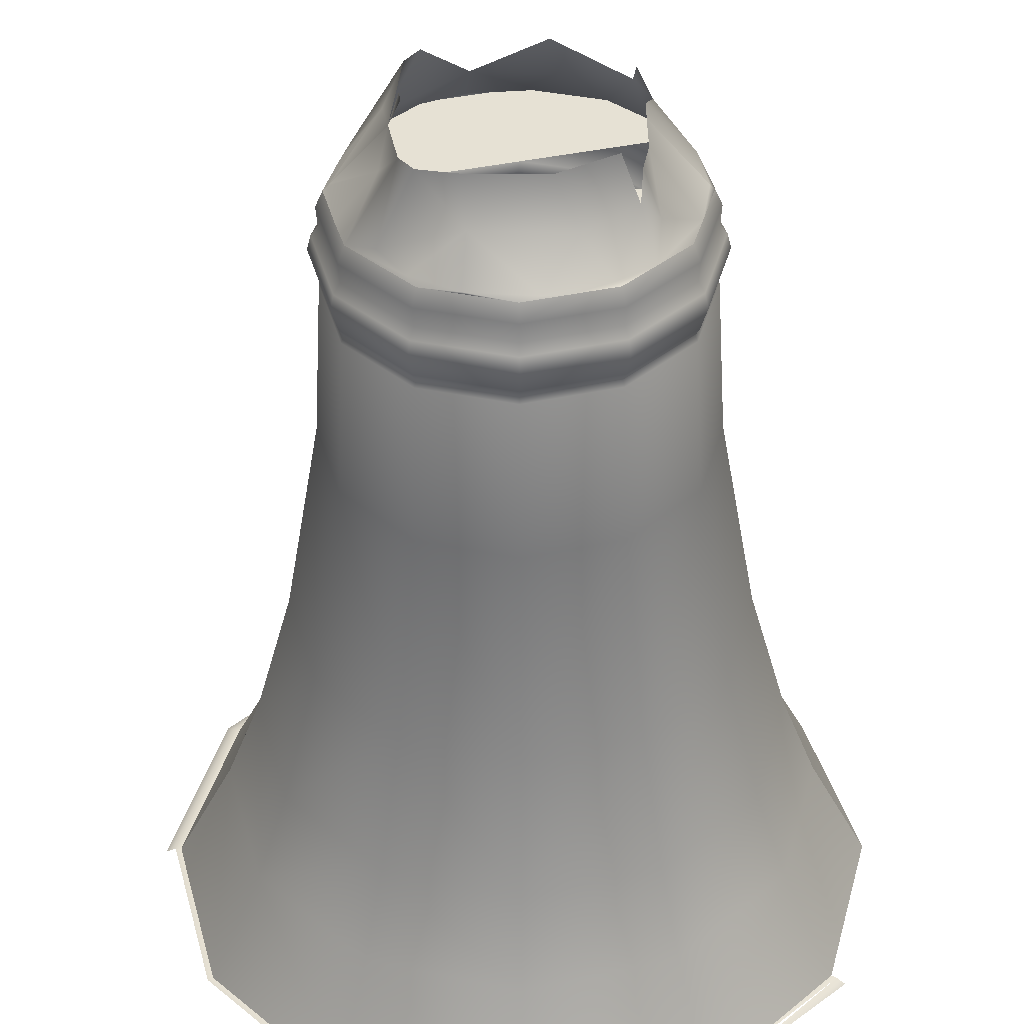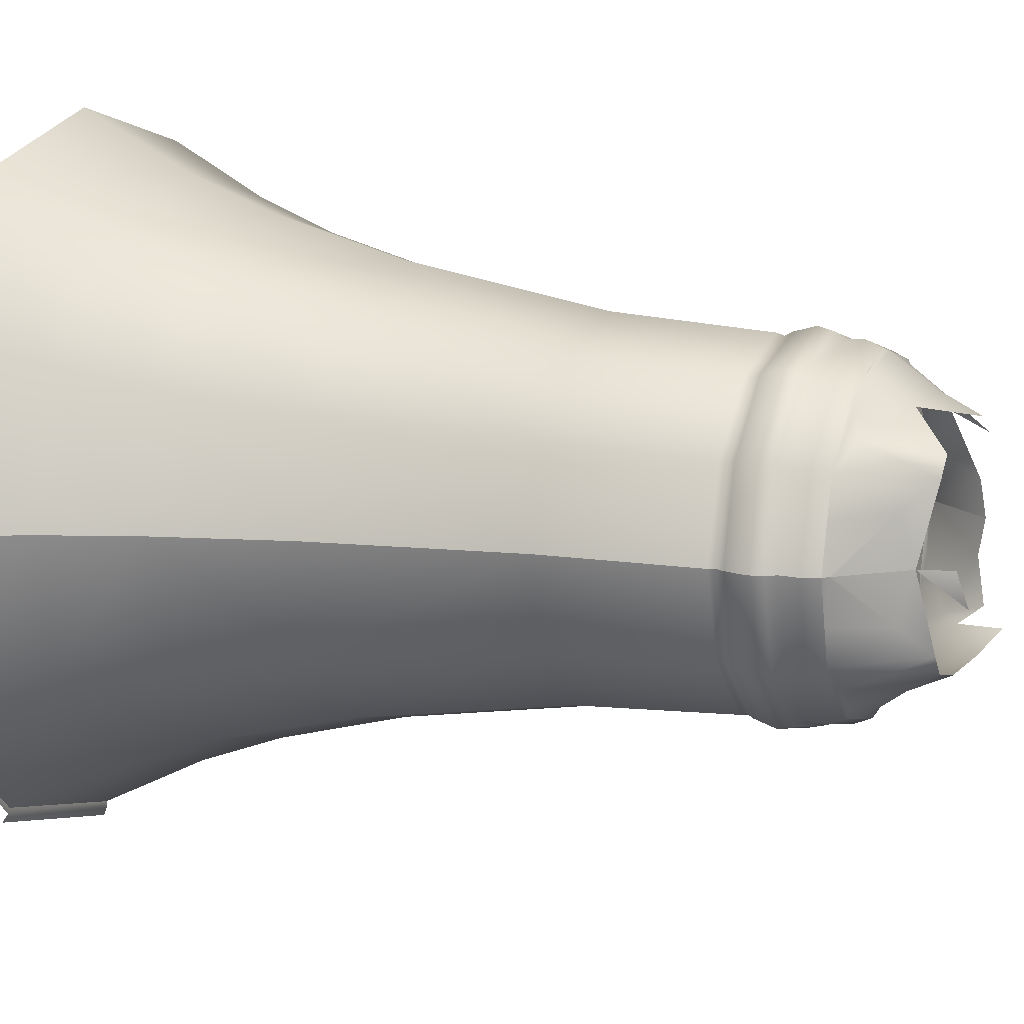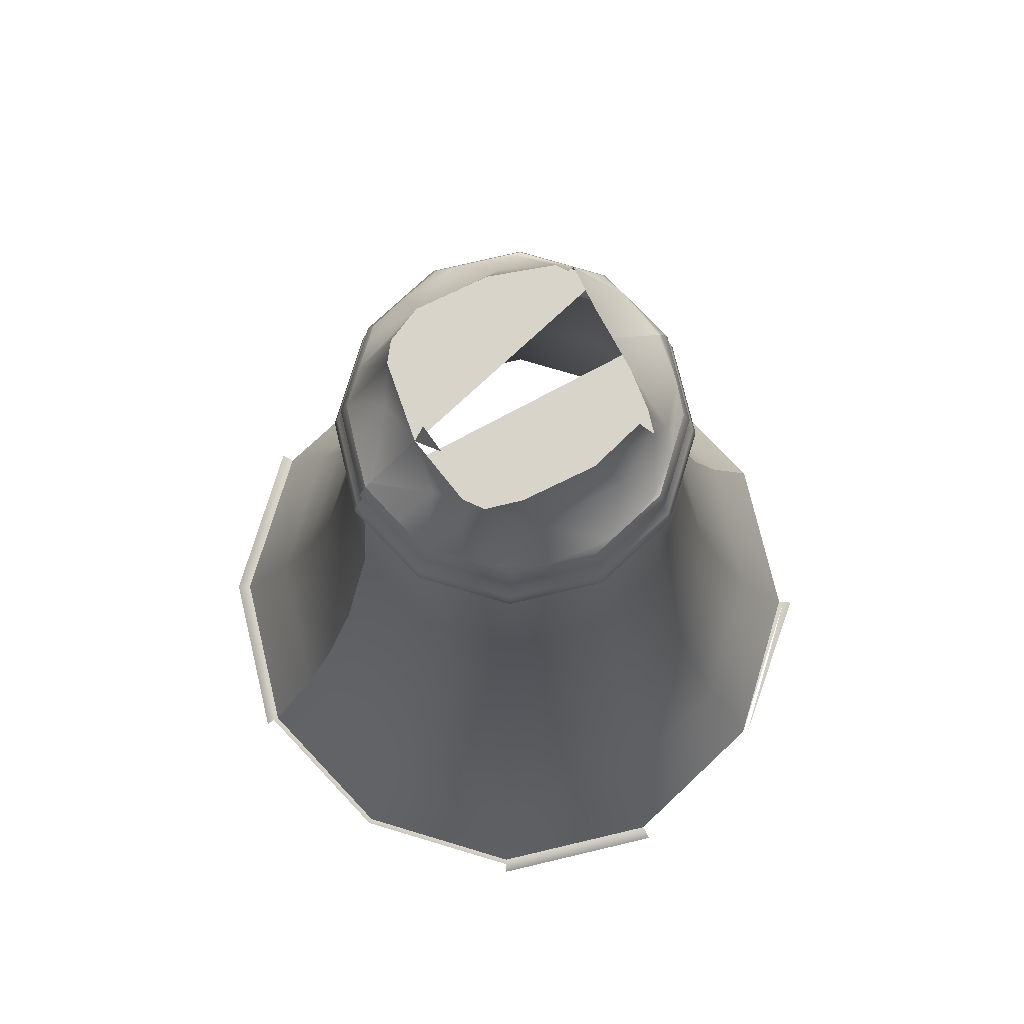
<metadata>
{"format":"obj","ext":"obj","renderer":"f3d","projection":"perspective","resolution":1024,"background":"white","views":[{"elev":-50.8,"azim":-179.7,"up":"+Z"},{"elev":12.6,"azim":113.3,"up":"+Z"},{"elev":74.8,"azim":151.7,"up":"+Y"}]}
</metadata>
<code>
v 0.4697 0.04382 -0.1396
v 0.4702 0.03411 -0.1552
v 0.4742 0.02822 -0.1275
v 0.4652 0.03438 -0.1619
v 0.4702 0.03411 -0.09986
v 0.4705 0.03977 -0.1275
v 0.4768 0.02333 -0.1456
v 0.4771 0.009587 -0.1662
v 0.4652 0.03438 -0.09315
v 0.3965 0.03021 -0.1275
v 0.3961 0.02802 -0.1149
v 0.4928 0.007566 -0.1275
v 0.487 0.005084 -0.1576
v 0.4502 0.02015 -0.1729
v 0.4523 0.03512 -0.1655
v 0.4768 0.02333 -0.1095
v 0.4771 0.009587 -0.08883
v 0.3764 0.006651 -0.1275
v 0.3961 0.02802 -0.1402
v 0.3985 0.03116 -0.0987
v 0.3985 0.03116 -0.1564
v 0.4935 0.006736 -0.1275
v 0.4908 0.005145 -0.1442
v 0.468 0.006375 -0.1753
v 0.487 0.005084 -0.09749
v 0.4502 0.02015 -0.08222
v 0.3795 0.006417 -0.1085
v 0.3929 0.01666 -0.09358
v 0.465 0.005084 -0.1796
v 0.4517 0.005853 -0.1832
v 0.4251 0.03531 -0.1666
v 0.4908 0.005145 -0.1108
v 0.468 0.006375 -0.07974
v 0.3795 0.006417 -0.1466
v 0.3749 0.005084 -0.1275
v 0.3992 0.02277 -0.09195
v 0.3929 0.01666 -0.1615
v 0.4052 0.03933 -0.1616
v 0.4251 0.03531 -0.08851
v 0.495 0.005084 -0.1275
v 0.3939 0.005084 -0.1686
v 0.4892 -0.00075 -0.1589
v 0.4283 0.005818 -0.1854
v 0.4169 0.01892 -0.1722
v 0.4517 0.005853 -0.07183
v 0.465 0.005084 -0.07549
v 0.3829 0.005084 -0.09749
v 0.3939 0.005084 -0.08649
v 0.3992 0.02277 -0.1631
v 0.4049 0.005084 -0.1796
v 0.3829 0.005084 -0.1576
v 0.4663 -0.00075 -0.1818
v 0.4976 -0.00075 -0.1275
v 0.45 0.005084 -0.1836
v 0.4349 0.005084 -0.1876
v 0.4169 0.01892 -0.08284
v 0.4283 0.005818 -0.06966
v 0.4663 -0.00075 -0.0733
v 0.3723 -0.00075 -0.1275
v 0.4067 0.006072 -0.07666
v 0.4036 -0.00075 -0.1818
v 0.4067 0.006072 -0.1784
v 0.4888 -0.007778 -0.1586
v 0.4971 -0.007778 -0.1275
v 0.4199 0.005084 -0.1836
v 0.4349 0.005084 -0.06744
v 0.45 0.005084 -0.07147
v 0.4892 -0.00075 -0.09622
v 0.3807 -0.00075 -0.1589
v 0.3807 -0.00075 -0.09622
v 0.4036 -0.00075 -0.0733
v 0.4049 0.005084 -0.07549
v 0.4349 -0.00075 -0.1902
v 0.466 -0.007778 -0.1814
v 0.4888 -0.007778 -0.09645
v 0.4199 0.005084 -0.07147
v 0.466 -0.007778 -0.0737
v 0.3728 -0.007778 -0.1275
v 0.3811 -0.007778 -0.1586
v 0.4039 -0.007778 -0.1814
v 0.4909 -0.01123 -0.1598
v 0.4349 -0.007778 -0.1897
v 0.4995 -0.01123 -0.1275
v 0.4909 -0.01123 -0.09524
v 0.4349 -0.00075 -0.06491
v 0.3811 -0.007778 -0.09645
v 0.4672 -0.01123 -0.1835
v 0.4349 -0.01123 -0.1921
v 0.4672 -0.01123 -0.0716
v 0.4349 -0.007778 -0.06537
v 0.3704 -0.01123 -0.1275
v 0.379 -0.01123 -0.1598
v 0.4039 -0.007778 -0.0737
v 0.4027 -0.01123 -0.1835
v 0.492 -0.01651 -0.1605
v 0.5009 -0.01651 -0.1275
v 0.492 -0.01651 -0.09458
v 0.4679 -0.01651 -0.07045
v 0.379 -0.01123 -0.09524
v 0.4679 -0.01651 -0.1846
v 0.4349 -0.01651 -0.1935
v 0.4349 -0.01123 -0.06295
v 0.369 -0.01651 -0.1275
v 0.3779 -0.01651 -0.1605
v 0.402 -0.01651 -0.1846
v 0.4027 -0.01123 -0.0716
v 0.49 -0.02457 -0.1593
v 0.4985 -0.02457 -0.1275
v 0.49 -0.02457 -0.09577
v 0.4667 -0.02457 -0.07252
v 0.4349 -0.01651 -0.06161
v 0.3779 -0.01651 -0.09458
v 0.402 -0.01651 -0.07045
v 0.4667 -0.02457 -0.1826
v 0.4349 -0.02457 -0.1911
v 0.3714 -0.02457 -0.1275
v 0.3799 -0.02457 -0.1593
v 0.4032 -0.02457 -0.1826
v 0.4886 -0.02765 -0.1585
v 0.4969 -0.02765 -0.1275
v 0.4886 -0.02765 -0.09659
v 0.4659 -0.02765 -0.07393
v 0.4349 -0.02457 -0.06401
v 0.3799 -0.02457 -0.09577
v 0.4032 -0.02457 -0.07252
v 0.4659 -0.02765 -0.1811
v 0.404 -0.02765 -0.1811
v 0.4349 -0.02765 -0.06563
v 0.373 -0.02765 -0.1275
v 0.3813 -0.02765 -0.1585
v 0.4894 -0.02971 -0.159
v 0.4978 -0.02971 -0.1275
v 0.4349 -0.02765 -0.1894
v 0.4894 -0.02971 -0.0961
v 0.4664 -0.02971 -0.07308
v 0.404 -0.02765 -0.07393
v 0.3813 -0.02765 -0.09659
v 0.4664 -0.02971 -0.182
v 0.4349 -0.02971 -0.1904
v 0.4035 -0.02971 -0.182
v 0.4349 -0.02971 -0.06466
v 0.3721 -0.02971 -0.1275
v 0.3805 -0.02971 -0.159
v 0.4924 -0.08652 -0.1607
v 0.5013 -0.08652 -0.1275
v 0.4924 -0.08652 -0.09437
v 0.4681 -0.08652 -0.07009
v 0.3805 -0.02971 -0.0961
v 0.4035 -0.02971 -0.07308
v 0.4681 -0.08652 -0.185
v 0.4349 -0.08652 -0.1939
v 0.4018 -0.08652 -0.185
v 0.4349 -0.08652 -0.0612
v 0.3686 -0.08652 -0.1275
v 0.3775 -0.08652 -0.1607
v 0.4746 -0.1608 -0.1963
v 0.5037 -0.1608 -0.1672
v 0.5037 -0.1608 -0.08786
v 0.4746 -0.1608 -0.05881
v 0.4349 -0.1608 -0.04817
v 0.4018 -0.08652 -0.07009
v 0.3775 -0.08652 -0.09437
v 0.4349 -0.1608 -0.2069
v 0.5143 -0.1608 -0.1275
v 0.3953 -0.1608 -0.1963
v 0.3662 -0.1608 -0.08786
v 0.3662 -0.1608 -0.1672
v 0.5153 -0.2096 -0.174
v 0.4349 -0.2096 -0.2204
v 0.5278 -0.2096 -0.1275
v 0.5153 -0.2096 -0.08112
v 0.4814 -0.2096 -0.04714
v 0.3953 -0.1608 -0.05881
v 0.3556 -0.1608 -0.1275
v 0.4814 -0.2096 -0.2079
v 0.4349 -0.2096 -0.0347
v 0.3885 -0.2096 -0.2079
v 0.3546 -0.2096 -0.08112
v 0.3885 -0.2096 -0.04714
v 0.3546 -0.2096 -0.174
v 0.5261 -0.2418 -0.1801
v 0.4349 -0.2418 -0.2327
v 0.5261 -0.2418 -0.07494
v 0.4875 -0.2418 -0.03643
v 0.3421 -0.2096 -0.1275
v 0.4875 -0.2418 -0.2186
v 0.5402 -0.2418 -0.1275
v 0.4349 -0.2418 -0.02234
v 0.3823 -0.2418 -0.2186
v 0.3438 -0.2418 -0.07494
v 0.3823 -0.2418 -0.03643
v 0.3438 -0.2418 -0.1801
v 0.4979 -0.2823 -0.2366
v 0.544 -0.2823 -0.1905
v 0.4349 -0.2823 -0.2535
v 0.544 -0.2823 -0.06457
v 0.4979 -0.2823 -0.01847
v 0.3297 -0.2418 -0.1275
v 0.5609 -0.2823 -0.1275
v 0.4349 -0.2823 -0.001594
v 0.372 -0.2823 -0.2366
v 0.3259 -0.2823 -0.06457
v 0.372 -0.2823 -0.01847
v 0.3259 -0.2823 -0.1905
v 0.5458 -0.2823 -0.1915
v 0.499 -0.2823 -0.2384
v 0.563 -0.2823 -0.1275
v 0.5458 -0.2823 -0.06353
v 0.499 -0.2823 -0.01667
v 0.309 -0.2823 -0.1275
v 0.4349 -0.2823 -0.2556
v 0.3709 -0.2823 -0.2384
v 0.3241 -0.2823 -0.1915
v 0.5663 -0.2837 -0.1275
v 0.5006 -0.2837 -0.2413
v 0.5487 -0.2837 -0.06184
v 0.5006 -0.2837 -0.01375
v 0.4349 -0.2837 -0.2589
v 0.3212 -0.2837 -0.1932
f 1 6 3
f 3 6 1
f 2 3 7
f 7 3 2
f 4 2 8
f 8 2 4
f 12 7 3
f 3 7 12
f 2 7 13
f 13 7 2
f 2 13 8
f 8 13 2
f 8 14 4
f 4 14 8
f 5 16 3
f 3 16 5
f 9 17 5
f 5 17 9
f 10 18 11
f 11 18 10
f 7 12 22
f 22 12 7
f 16 12 3
f 3 12 16
f 7 23 13
f 13 23 7
f 13 24 8
f 8 24 13
f 8 24 14
f 14 24 8
f 4 14 15
f 15 14 4
f 5 25 16
f 16 25 5
f 17 9 26
f 26 9 17
f 5 17 25
f 25 17 5
f 10 19 18
f 18 19 10
f 11 18 27
f 27 18 11
f 12 16 22
f 22 16 12
f 7 22 23
f 23 22 7
f 24 13 29
f 29 13 24
f 24 30 14
f 14 30 24
f 15 14 31
f 31 14 15
f 16 25 32
f 32 25 16
f 33 17 26
f 26 17 33
f 25 17 33
f 33 17 25
f 19 34 18
f 18 34 19
f 27 18 35
f 35 18 27
f 11 27 28
f 28 27 11
f 36 20 28
f 28 20 36
f 21 37 19
f 19 37 21
f 16 32 22
f 22 32 16
f 22 40 23
f 23 40 22
f 29 41 13
f 13 41 29
f 42 29 13
f 13 29 42
f 24 29 30
f 30 29 24
f 30 43 14
f 14 43 30
f 14 44 31
f 31 44 14
f 33 26 45
f 45 26 33
f 33 46 25
f 25 46 33
f 19 37 34
f 34 37 19
f 18 34 35
f 35 34 18
f 27 35 47
f 47 35 27
f 28 27 48
f 48 27 28
f 36 28 48
f 48 28 36
f 49 37 21
f 21 37 49
f 22 32 40
f 40 32 22
f 29 50 41
f 41 50 29
f 13 41 51
f 51 41 13
f 29 42 52
f 52 42 29
f 13 53 42
f 42 53 13
f 29 54 30
f 30 54 29
f 30 55 43
f 43 55 30
f 14 43 44
f 44 43 14
f 31 44 49
f 49 44 31
f 26 39 56
f 56 39 26
f 45 26 57
f 57 26 45
f 45 46 33
f 33 46 45
f 58 25 46
f 46 25 58
f 25 47 46
f 46 47 25
f 37 41 34
f 34 41 37
f 34 51 35
f 35 51 34
f 59 47 35
f 35 47 59
f 48 27 47
f 47 27 48
f 60 36 48
f 48 36 60
f 49 41 37
f 37 41 49
f 31 49 38
f 38 49 31
f 54 50 29
f 29 50 54
f 61 41 50
f 50 41 61
f 41 62 50
f 50 62 41
f 34 41 51
f 51 41 34
f 61 51 41
f 41 51 61
f 13 51 35
f 35 51 13
f 63 52 42
f 42 52 63
f 52 54 29
f 29 54 52
f 53 13 40
f 40 13 53
f 64 42 53
f 53 42 64
f 30 54 55
f 55 54 30
f 55 65 43
f 43 65 55
f 43 62 44
f 44 62 43
f 44 62 49
f 49 62 44
f 39 36 56
f 56 36 39
f 26 56 57
f 57 56 26
f 66 45 57
f 57 45 66
f 46 45 67
f 67 45 46
f 25 58 68
f 68 58 25
f 67 58 46
f 46 58 67
f 40 47 25
f 25 47 40
f 46 47 48
f 48 47 46
f 69 35 51
f 51 35 69
f 47 59 70
f 70 59 47
f 35 69 59
f 59 69 35
f 13 35 40
f 40 35 13
f 47 71 48
f 48 71 47
f 56 36 60
f 60 36 56
f 72 60 48
f 48 60 72
f 62 41 49
f 49 41 62
f 54 65 50
f 50 65 54
f 50 73 61
f 61 73 50
f 62 65 50
f 50 65 62
f 51 61 69
f 69 61 51
f 52 63 74
f 74 63 52
f 42 64 63
f 63 64 42
f 73 54 52
f 52 54 73
f 40 68 53
f 53 68 40
f 53 75 64
f 64 75 53
f 65 54 55
f 55 54 65
f 54 73 55
f 55 73 54
f 73 65 55
f 55 65 73
f 62 43 65
f 65 43 62
f 57 56 60
f 60 56 57
f 45 66 67
f 67 66 45
f 66 57 76
f 76 57 66
f 46 72 67
f 67 72 46
f 77 68 58
f 58 68 77
f 68 40 25
f 25 40 68
f 66 58 67
f 67 58 66
f 46 48 72
f 72 48 46
f 78 70 59
f 59 70 78
f 71 47 70
f 70 47 71
f 79 59 69
f 69 59 79
f 48 71 72
f 72 71 48
f 76 60 72
f 72 60 76
f 73 50 65
f 65 50 73
f 73 80 61
f 61 80 73
f 61 79 69
f 69 79 61
f 81 74 63
f 63 74 81
f 82 52 74
f 74 52 82
f 83 63 64
f 64 63 83
f 52 82 73
f 73 82 52
f 75 53 68
f 68 53 75
f 84 64 75
f 75 64 84
f 57 60 76
f 76 60 57
f 67 76 66
f 66 76 67
f 76 85 66
f 66 85 76
f 67 72 76
f 76 72 67
f 68 77 75
f 75 77 68
f 85 77 58
f 58 77 85
f 58 66 85
f 85 66 58
f 70 78 86
f 86 78 70
f 59 79 78
f 78 79 59
f 86 71 70
f 70 71 86
f 85 72 71
f 71 72 85
f 72 85 76
f 76 85 72
f 80 73 82
f 82 73 80
f 79 61 80
f 80 61 79
f 74 81 87
f 87 81 74
f 63 83 81
f 81 83 63
f 74 88 82
f 82 88 74
f 64 84 83
f 83 84 64
f 75 89 84
f 84 89 75
f 89 75 77
f 77 75 89
f 77 85 90
f 90 85 77
f 91 86 78
f 78 86 91
f 92 78 79
f 79 78 92
f 71 86 93
f 93 86 71
f 93 85 71
f 71 85 93
f 88 80 82
f 82 80 88
f 94 79 80
f 80 79 94
f 95 87 81
f 81 87 95
f 88 74 87
f 87 74 88
f 96 81 83
f 83 81 96
f 97 83 84
f 84 83 97
f 98 84 89
f 89 84 98
f 90 89 77
f 77 89 90
f 85 93 90
f 90 93 85
f 86 91 99
f 99 91 86
f 78 92 91
f 91 92 78
f 79 94 92
f 92 94 79
f 99 93 86
f 86 93 99
f 80 88 94
f 94 88 80
f 87 95 100
f 100 95 87
f 81 96 95
f 95 96 81
f 87 101 88
f 88 101 87
f 83 97 96
f 96 97 83
f 84 98 97
f 97 98 84
f 102 98 89
f 89 98 102
f 89 90 102
f 102 90 89
f 93 102 90
f 90 102 93
f 103 99 91
f 91 99 103
f 104 91 92
f 92 91 104
f 105 92 94
f 94 92 105
f 93 99 106
f 106 99 93
f 101 94 88
f 88 94 101
f 107 100 95
f 95 100 107
f 101 87 100
f 100 87 101
f 108 95 96
f 96 95 108
f 109 96 97
f 97 96 109
f 110 97 98
f 98 97 110
f 98 102 111
f 111 102 98
f 102 93 106
f 106 93 102
f 99 103 112
f 112 103 99
f 91 104 103
f 103 104 91
f 92 105 104
f 104 105 92
f 94 101 105
f 105 101 94
f 99 113 106
f 106 113 99
f 100 107 114
f 114 107 100
f 95 108 107
f 107 108 95
f 100 115 101
f 101 115 100
f 96 109 108
f 108 109 96
f 97 110 109
f 109 110 97
f 111 110 98
f 98 110 111
f 106 111 102
f 102 111 106
f 116 112 103
f 103 112 116
f 113 99 112
f 112 99 113
f 117 103 104
f 104 103 117
f 105 117 104
f 104 117 105
f 101 118 105
f 105 118 101
f 111 106 113
f 113 106 111
f 119 114 107
f 107 114 119
f 115 100 114
f 114 100 115
f 120 107 108
f 108 107 120
f 118 101 115
f 115 101 118
f 121 108 109
f 109 108 121
f 122 109 110
f 110 109 122
f 110 111 123
f 123 111 110
f 112 116 124
f 124 116 112
f 103 117 116
f 116 117 103
f 124 113 112
f 112 113 124
f 117 105 118
f 118 105 117
f 125 111 113
f 113 111 125
f 114 119 126
f 126 119 114
f 107 120 119
f 119 120 107
f 126 115 114
f 114 115 126
f 108 121 120
f 120 121 108
f 115 127 118
f 118 127 115
f 109 122 121
f 121 122 109
f 110 128 122
f 122 128 110
f 111 125 123
f 123 125 111
f 128 110 123
f 123 110 128
f 129 124 116
f 116 124 129
f 130 116 117
f 117 116 130
f 113 124 125
f 125 124 113
f 118 130 117
f 117 130 118
f 131 126 119
f 119 126 131
f 132 119 120
f 120 119 132
f 115 126 133
f 133 126 115
f 134 120 121
f 121 120 134
f 127 115 133
f 133 115 127
f 130 118 127
f 127 118 130
f 135 121 122
f 122 121 135
f 128 135 122
f 122 135 128
f 136 123 125
f 125 123 136
f 123 136 128
f 128 136 123
f 124 129 137
f 137 129 124
f 116 130 129
f 129 130 116
f 137 125 124
f 124 125 137
f 126 131 138
f 138 131 126
f 119 132 131
f 131 132 119
f 120 134 132
f 132 134 120
f 126 139 133
f 133 139 126
f 121 135 134
f 134 135 121
f 139 127 133
f 133 127 139
f 140 130 127
f 127 130 140
f 135 128 141
f 141 128 135
f 125 137 136
f 136 137 125
f 136 141 128
f 128 141 136
f 142 137 129
f 129 137 142
f 143 129 130
f 130 129 143
f 144 138 131
f 131 138 144
f 139 126 138
f 138 126 139
f 145 131 132
f 132 131 145
f 146 132 134
f 134 132 146
f 147 134 135
f 135 134 147
f 127 139 140
f 140 139 127
f 130 140 143
f 143 140 130
f 141 147 135
f 135 147 141
f 148 136 137
f 137 136 148
f 141 136 149
f 149 136 141
f 137 142 148
f 148 142 137
f 129 143 142
f 142 143 129
f 138 144 150
f 150 144 138
f 131 145 144
f 144 145 131
f 138 151 139
f 139 151 138
f 132 146 145
f 145 146 132
f 134 147 146
f 146 147 134
f 151 140 139
f 139 140 151
f 152 143 140
f 140 143 152
f 147 141 153
f 153 141 147
f 136 148 149
f 149 148 136
f 149 153 141
f 141 153 149
f 154 148 142
f 142 148 154
f 155 142 143
f 143 142 155
f 144 156 150
f 150 156 144
f 151 138 150
f 150 138 151
f 145 157 144
f 144 157 145
f 158 145 146
f 146 145 158
f 159 146 147
f 147 146 159
f 140 151 152
f 152 151 140
f 143 152 155
f 155 152 143
f 160 147 153
f 153 147 160
f 148 161 149
f 149 161 148
f 153 149 161
f 161 149 153
f 148 154 162
f 162 154 148
f 142 155 154
f 154 155 142
f 156 144 157
f 157 144 156
f 163 150 156
f 156 150 163
f 150 163 151
f 151 163 150
f 157 145 164
f 164 145 157
f 145 158 164
f 164 158 145
f 146 159 158
f 158 159 146
f 147 160 159
f 159 160 147
f 163 152 151
f 151 152 163
f 165 155 152
f 152 155 165
f 161 160 153
f 153 160 161
f 161 148 162
f 162 148 161
f 154 166 162
f 162 166 154
f 167 154 155
f 155 154 167
f 168 156 157
f 157 156 168
f 156 169 163
f 163 169 156
f 170 157 164
f 164 157 170
f 171 164 158
f 158 164 171
f 172 158 159
f 159 158 172
f 160 172 159
f 159 172 160
f 152 163 165
f 165 163 152
f 155 165 167
f 167 165 155
f 160 161 173
f 173 161 160
f 162 173 161
f 161 173 162
f 166 154 174
f 174 154 166
f 173 162 166
f 166 162 173
f 154 167 174
f 174 167 154
f 156 168 175
f 175 168 156
f 157 170 168
f 168 170 157
f 169 156 175
f 175 156 169
f 169 165 163
f 163 165 169
f 164 171 170
f 170 171 164
f 158 172 171
f 171 172 158
f 172 160 176
f 176 160 172
f 177 167 165
f 165 167 177
f 173 176 160
f 160 176 173
f 174 178 166
f 166 178 174
f 166 179 173
f 173 179 166
f 180 174 167
f 167 174 180
f 181 175 168
f 168 175 181
f 170 181 168
f 168 181 170
f 175 182 169
f 169 182 175
f 165 169 177
f 177 169 165
f 183 170 171
f 171 170 183
f 184 171 172
f 172 171 184
f 176 184 172
f 172 184 176
f 167 177 180
f 180 177 167
f 176 173 179
f 179 173 176
f 178 174 185
f 185 174 178
f 179 166 178
f 178 166 179
f 174 180 185
f 185 180 174
f 175 181 186
f 186 181 175
f 181 170 187
f 187 170 181
f 182 175 186
f 186 175 182
f 182 177 169
f 169 177 182
f 170 183 187
f 187 183 170
f 171 184 183
f 183 184 171
f 184 176 188
f 188 176 184
f 189 180 177
f 177 180 189
f 179 188 176
f 176 188 179
f 185 190 178
f 178 190 185
f 178 191 179
f 179 191 178
f 192 185 180
f 180 185 192
f 181 193 186
f 186 193 181
f 187 194 181
f 181 194 187
f 186 195 182
f 182 195 186
f 177 182 189
f 189 182 177
f 196 187 183
f 183 187 196
f 197 183 184
f 184 183 197
f 188 197 184
f 184 197 188
f 180 189 192
f 192 189 180
f 188 179 191
f 191 179 188
f 190 185 198
f 198 185 190
f 191 178 190
f 190 178 191
f 185 192 198
f 198 192 185
f 193 181 194
f 194 181 193
f 195 186 193
f 193 186 195
f 194 187 199
f 199 187 194
f 195 189 182
f 182 189 195
f 187 196 199
f 199 196 187
f 183 197 196
f 196 197 183
f 197 188 200
f 200 188 197
f 201 192 189
f 189 192 201
f 191 200 188
f 188 200 191
f 198 202 190
f 190 202 198
f 190 203 191
f 191 203 190
f 204 198 192
f 192 198 204
f 205 193 194
f 194 193 205
f 206 195 193
f 193 195 206
f 207 194 199
f 199 194 207
f 189 195 201
f 201 195 189
f 196 207 199
f 199 207 196
f 208 196 197
f 197 196 208
f 192 201 204
f 204 201 192
f 200 191 203
f 203 191 200
f 202 198 210
f 210 198 202
f 203 190 202
f 202 190 203
f 198 204 210
f 210 204 198
f 206 193 205
f 205 193 206
f 205 194 207
f 207 194 205
f 195 206 211
f 211 206 195
f 207 196 208
f 208 196 207
f 208 197 209
f 209 197 208
f 201 213 204
f 204 213 201
f 215 211 206
f 206 211 215
f 208 214 207
f 207 214 208
f 209 216 208
f 208 216 209
f 211 215 218
f 218 215 211
f 212 219 213
f 213 219 212
f 214 208 216
f 216 208 214
f 216 209 217
f 217 209 216

</code>
